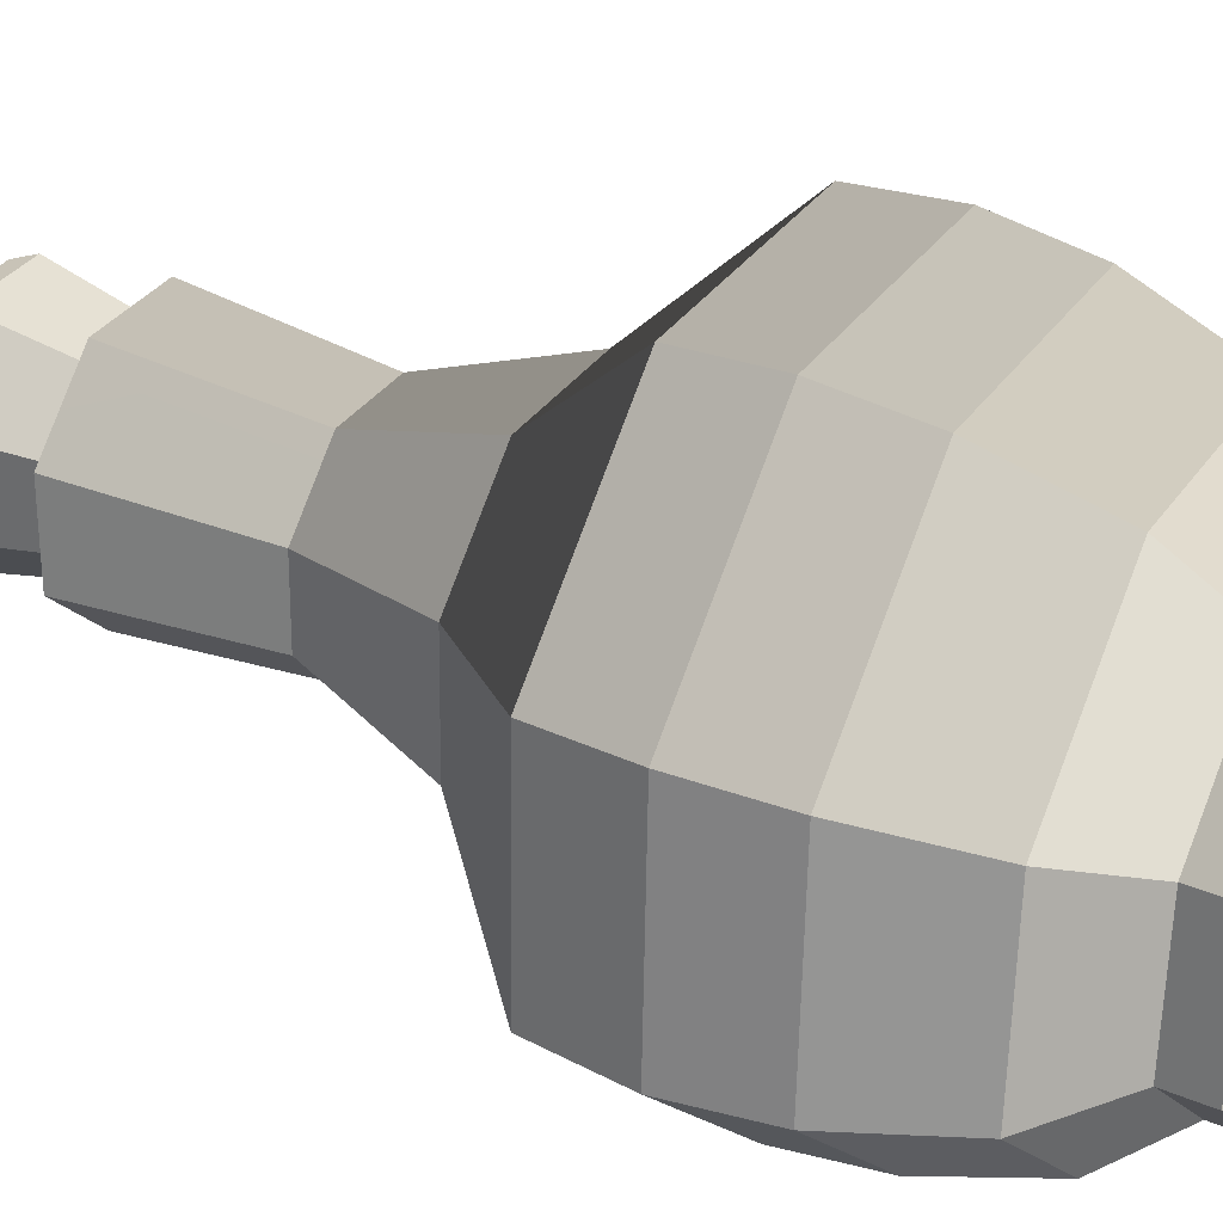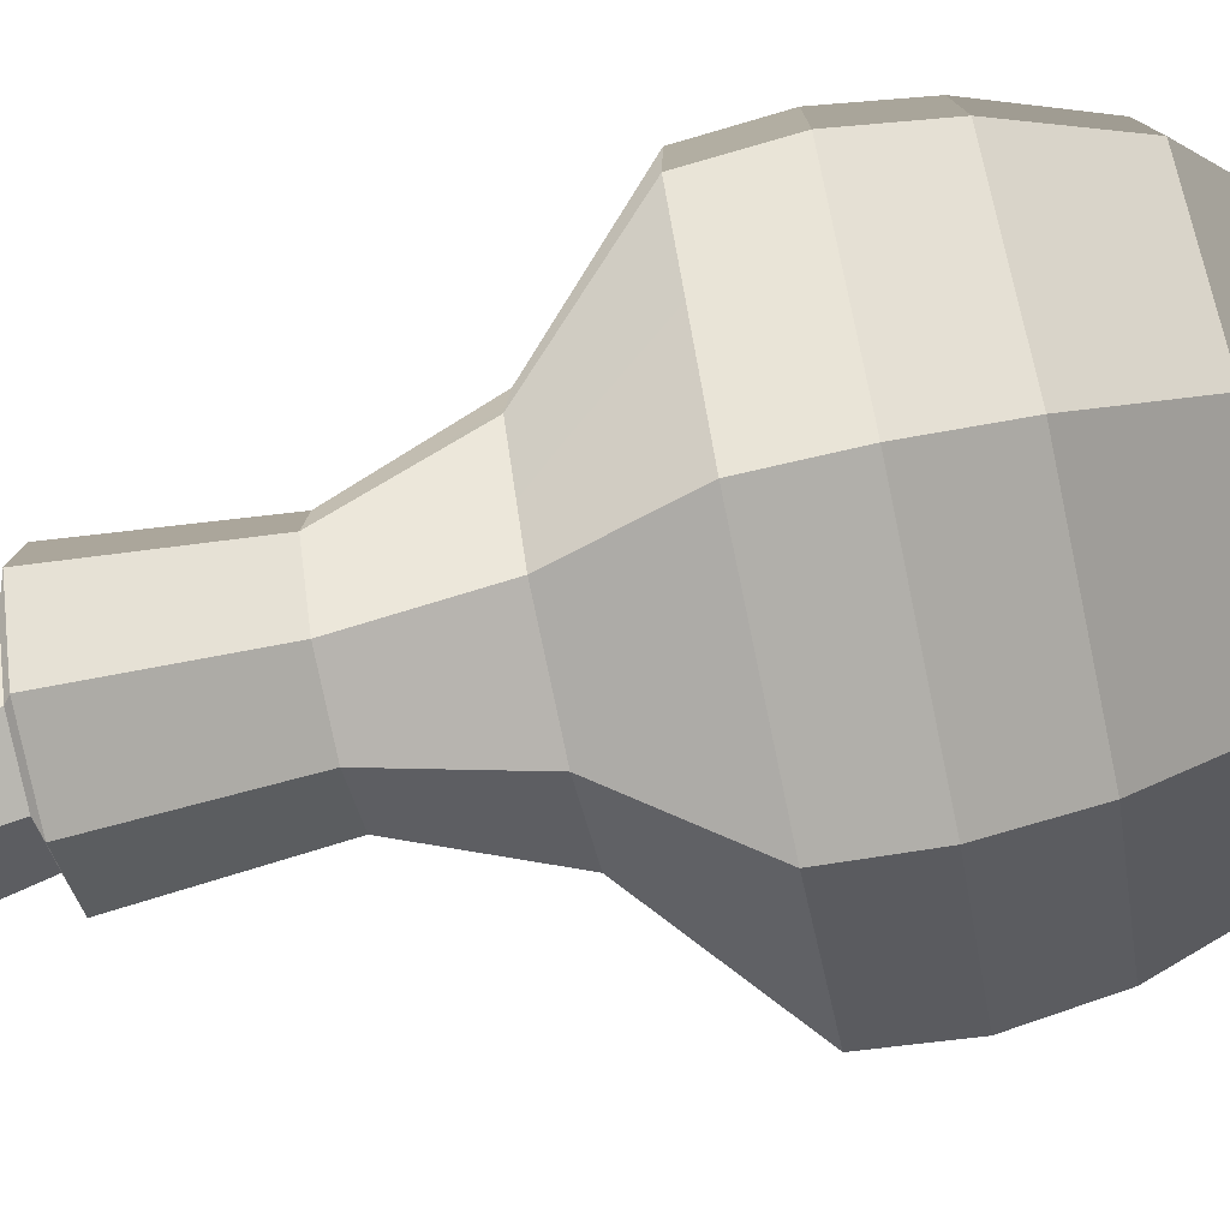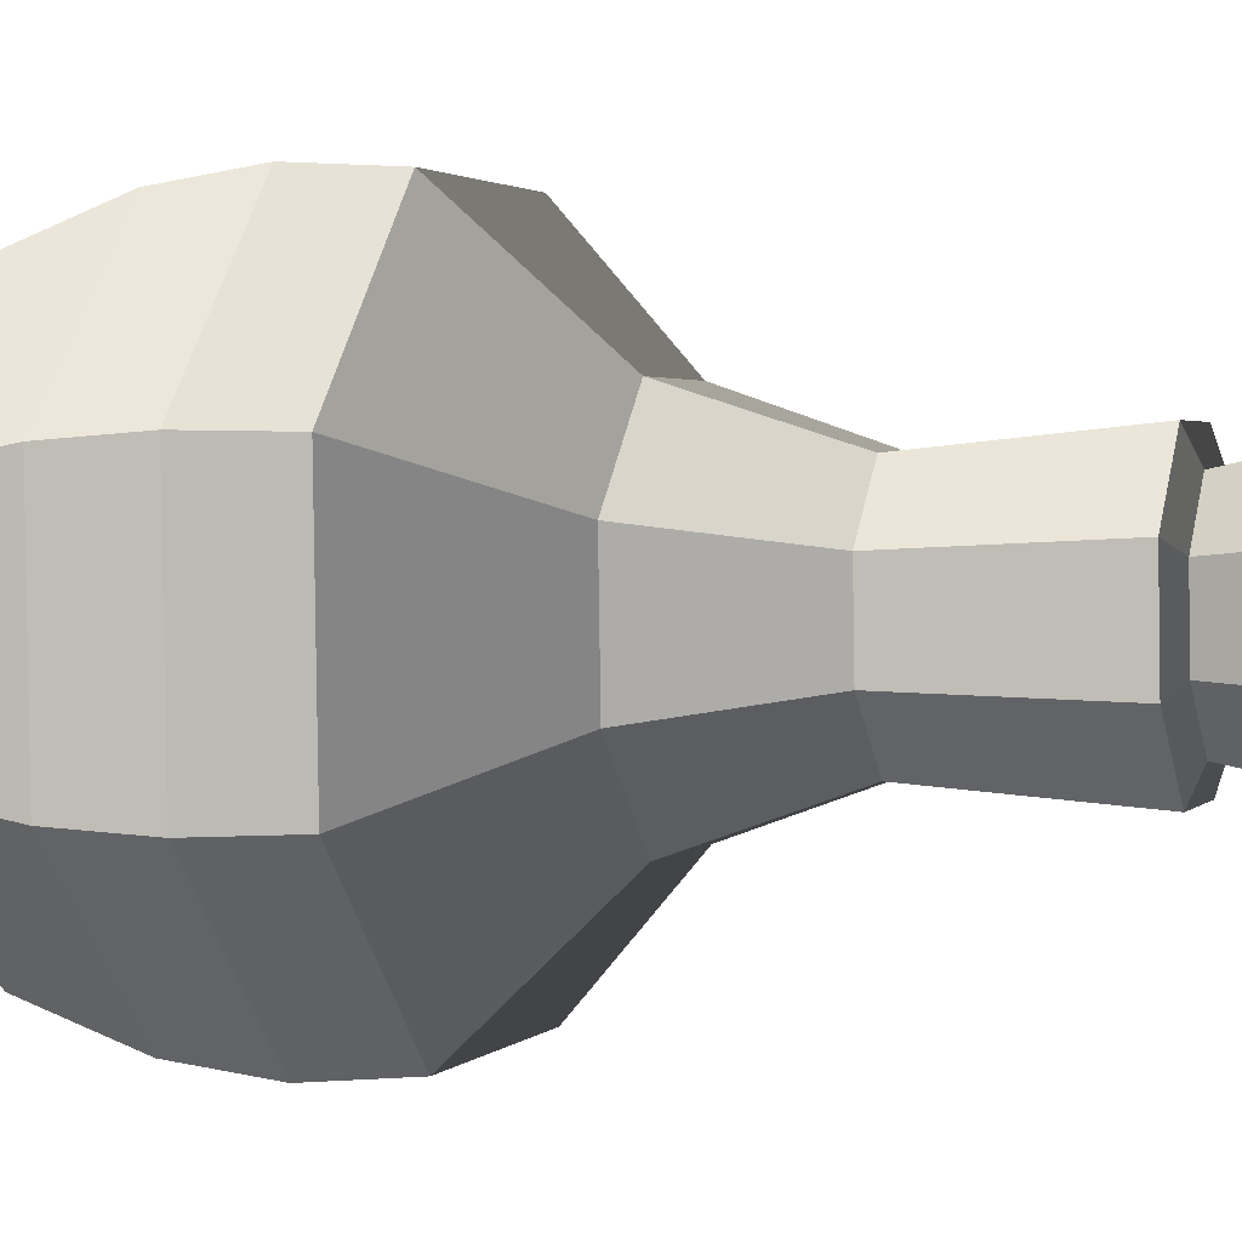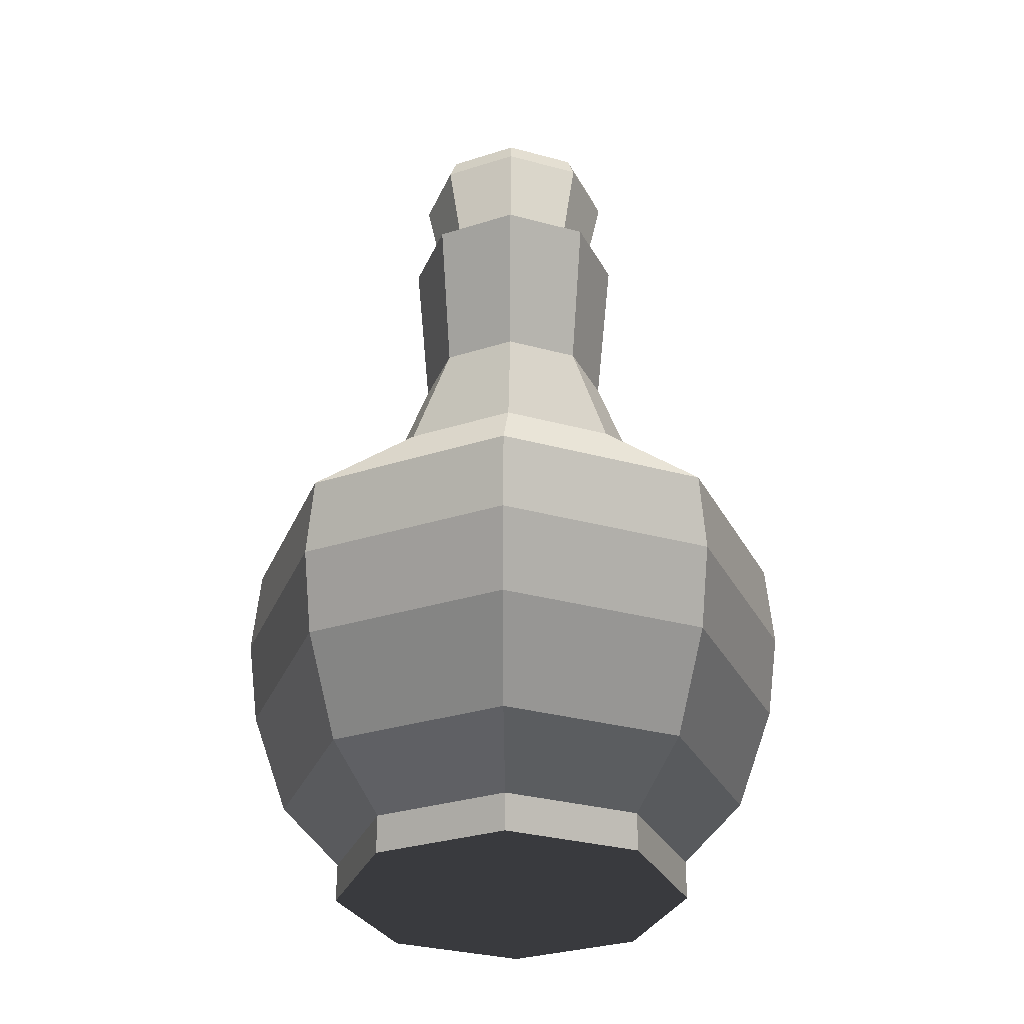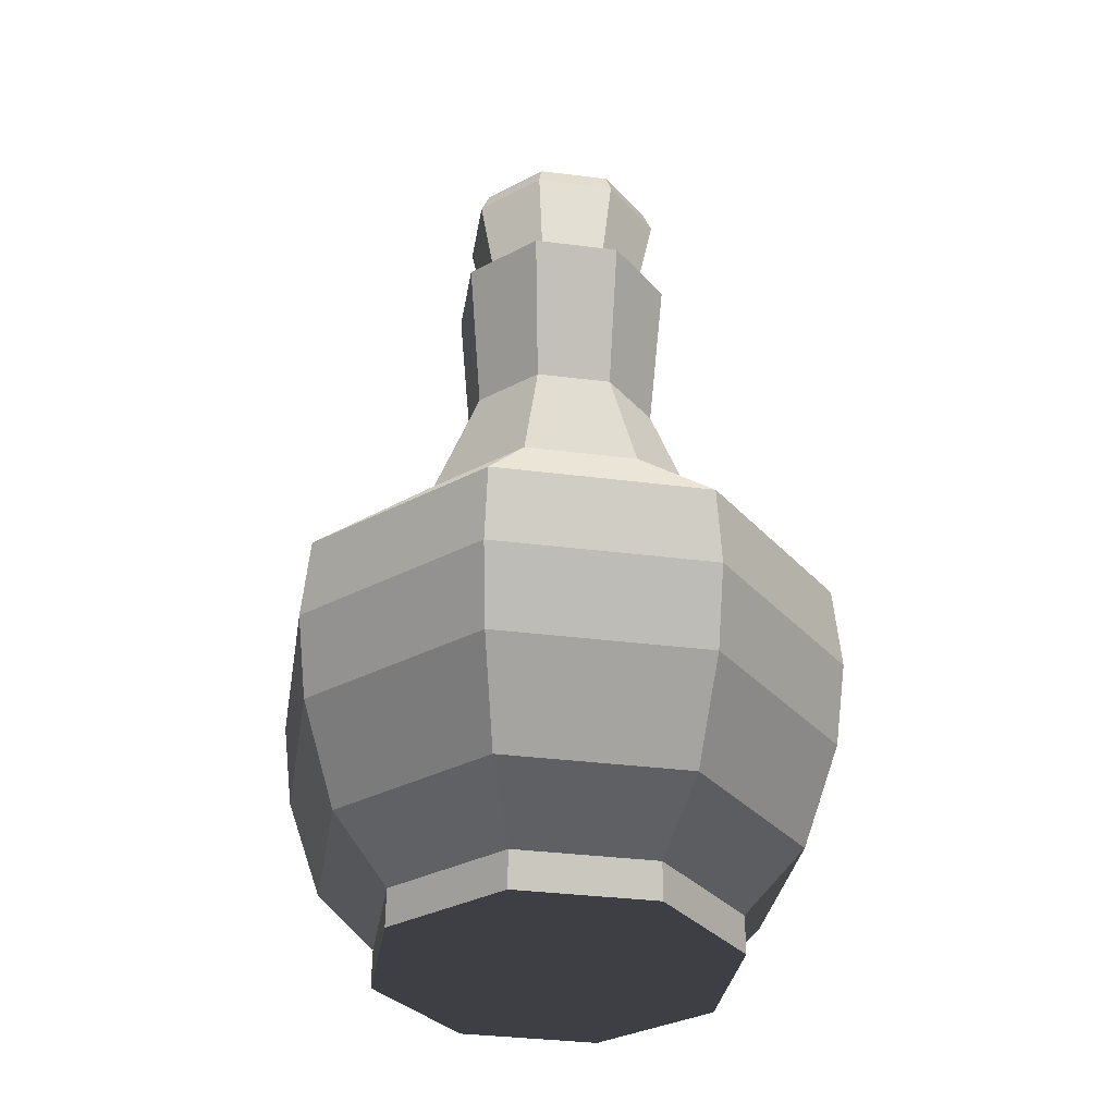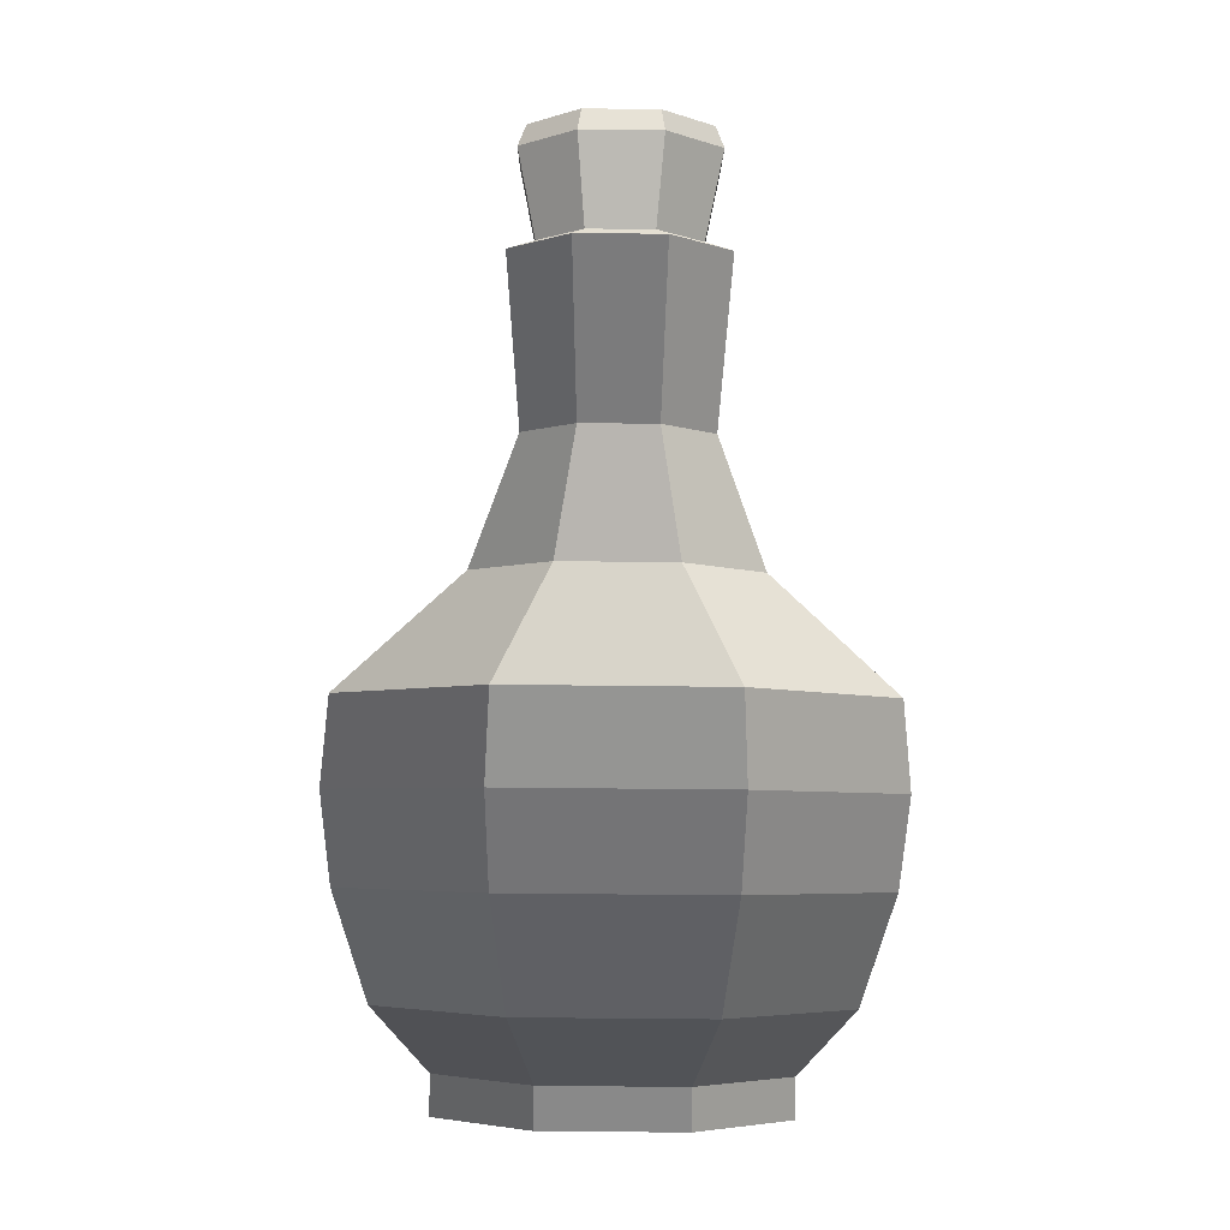
<metadata>
{"format":"obj","ext":"obj","renderer":"f3d","projection":"perspective","resolution":1024,"background":"white","views":[{"elev":33.2,"azim":-61.0,"up":"+Z"},{"elev":-79.6,"azim":-78.4,"up":"+Z"},{"elev":2.2,"azim":108.9,"up":"+Z"},{"elev":-30.8,"azim":-155.8,"up":"+Y"},{"elev":-33.2,"azim":-144.3,"up":"+Y"},{"elev":-4.2,"azim":-135.3,"up":"+Y"}]}
</metadata>
<code>
v  16.66 235 32.63
v  16.23 236.2 31.59
v  19.74 236.2 31.6
v  19.3 235 32.64
v  22.22 236.2 34.09
v  21.16 235 34.5
v  22.22 236.1 37.6
v  21.16 234.9 37.14
v  19.73 236.1 40.08
v  19.29 234.9 39.01
v  16.21 236.1 40.07
v  16.65 234.9 39
v  13.74 236.2 37.59
v  14.79 235 37.13
v  13.74 236.2 34.07
v  14.79 235 34.49
v  13.09 238.2 33.83
v  15.96 238.3 30.97
v  13.08 238.2 37.89
v  15.95 238.1 40.77
v  20.01 238.1 40.77
v  22.88 238.1 37.91
v  22.89 238.2 33.85
v  20.02 238.3 30.98
v  15.94 241.6 30.94
v  13.02 241.6 33.85
v  15.34 243.8 34.85
v  16.9 243.9 33.29
v  13.01 241.5 37.98
v  15.33 243.8 37.07
v  15.92 241.5 40.91
v  16.89 243.8 38.63
v  20.05 241.4 40.91
v  19.11 243.8 38.64
v  22.98 241.5 38
v  20.68 243.8 37.07
v  22.99 241.6 33.87
v  20.68 243.8 34.86
v  20.07 241.6 30.94
v  19.12 243.8 33.29
v  17.28 246.4 34.22
v  18.76 246.4 34.22
v  19.8 246.4 35.27
v  19.8 246.3 36.75
v  18.75 246.3 37.79
v  17.27 246.3 37.79
v  16.23 246.3 36.74
v  16.23 246.4 35.26
v  15.95 249.7 35.2
v  17.17 249.7 33.99
v  15.95 249.7 36.92
v  17.16 249.7 38.13
v  18.88 249.7 38.14
v  20.1 249.7 36.92
v  20.1 249.7 35.2
v  18.89 249.7 33.99
v  16.66 234.3 32.62
v  14.79 234.3 34.48
v  14.78 234.2 37.12
v  16.65 234.2 38.99
v  19.29 234.2 38.99
v  21.16 234.2 37.13
v  21.16 234.2 34.49
v  19.3 234.3 32.62
v  17.97 234.2 35.81
v  16.48 249.9 35.42
v  17.39 249.9 34.52
v  16.48 249.9 36.7
v  17.38 249.9 37.61
v  18.66 249.9 37.61
v  19.57 249.9 36.71
v  19.57 249.9 35.43
v  18.67 249.9 34.52
v  15.88 240 30.79
v  20.12 240 30.79
v  23.11 239.9 33.79
v  23.1 239.8 38.02
v  20.1 239.8 41.01
v  15.87 239.8 41.01
v  12.88 239.9 38.01
v  12.88 239.9 33.77
g vial
f 1 2 3 4
f 4 3 5 6
f 6 5 7 8
f 8 7 9 10
f 10 9 11 12
f 12 11 13 14
f 14 13 15 16
f 2 1 16 15
f 2 15 17 18
f 15 13 19 17
f 13 11 20 19
f 11 9 21 20
f 9 7 22 21
f 7 5 23 22
f 5 3 24 23
f 3 2 18 24
f 25 26 27 28
f 26 29 30 27
f 29 31 32 30
f 31 33 34 32
f 33 35 36 34
f 35 37 38 36
f 37 39 40 38
f 39 25 28 40
f 40 28 41 42
f 38 40 42 43
f 36 38 43 44
f 34 36 44 45
f 32 34 45 46
f 30 32 46 47
f 27 30 47 48
f 28 27 48 41
f 41 48 49 50
f 48 47 51 49
f 47 46 52 51
f 46 45 53 52
f 45 44 54 53
f 44 43 55 54
f 43 42 56 55
f 42 41 50 56
f 16 1 57 58
f 14 16 58 59
f 12 14 59 60
f 10 12 60 61
f 8 10 61 62
f 6 8 62 63
f 4 6 63 64
f 1 4 64 57
f 65 57 64
f 65 64 63
f 65 63 62
f 65 62 61
f 65 61 60
f 65 60 59
f 65 59 58
f 58 57 65
f 50 49 66 67
f 49 51 68 66
f 51 52 69 68
f 52 53 70 69
f 53 54 71 70
f 54 55 72 71
f 55 56 73 72
f 56 50 67 73
f 18 74 75 24
f 74 25 39 75
f 24 75 76 23
f 75 39 37 76
f 23 76 77 22
f 76 37 35 77
f 22 77 78 21
f 77 35 33 78
f 21 78 79 20
f 78 33 31 79
f 20 79 80 19
f 79 31 29 80
f 19 80 81 17
f 80 29 26 81
f 17 81 74 18
f 81 26 25 74
v  17.32 252.1 34.37
v  16.31 252.1 35.38
v  16.31 252 36.81
v  17.32 252 37.82
v  18.75 252.1 34.38
v  18.75 252 37.82
v  19.76 252 35.39
v  19.76 252 36.82
v  16.48 249.9 35.42
v  16.14 251.6 35.31
v  17.25 251.7 34.2
v  17.39 249.9 34.52
v  16.48 249.9 36.7
v  16.14 251.6 36.87
v  17.38 249.9 37.61
v  17.25 251.6 37.98
v  18.66 249.9 37.61
v  18.81 251.6 37.98
v  19.57 249.9 36.71
v  19.92 251.6 36.88
v  19.57 249.9 35.43
v  19.92 251.6 35.31
v  18.67 249.9 34.52
v  18.82 251.6 34.2
g cork
f 82 83 84
f 82 84 85
f 86 82 85
f 86 85 87
f 88 86 87
f 88 87 89
f 90 91 92 93
f 91 83 82 92
f 94 95 91 90
f 95 84 83 91
f 96 97 95 94
f 97 85 84 95
f 98 99 97 96
f 99 87 85 97
f 100 101 99 98
f 101 89 87 99
f 102 103 101 100
f 103 88 89 101
f 104 105 103 102
f 105 86 88 103
f 93 92 105 104
f 92 82 86 105

</code>
